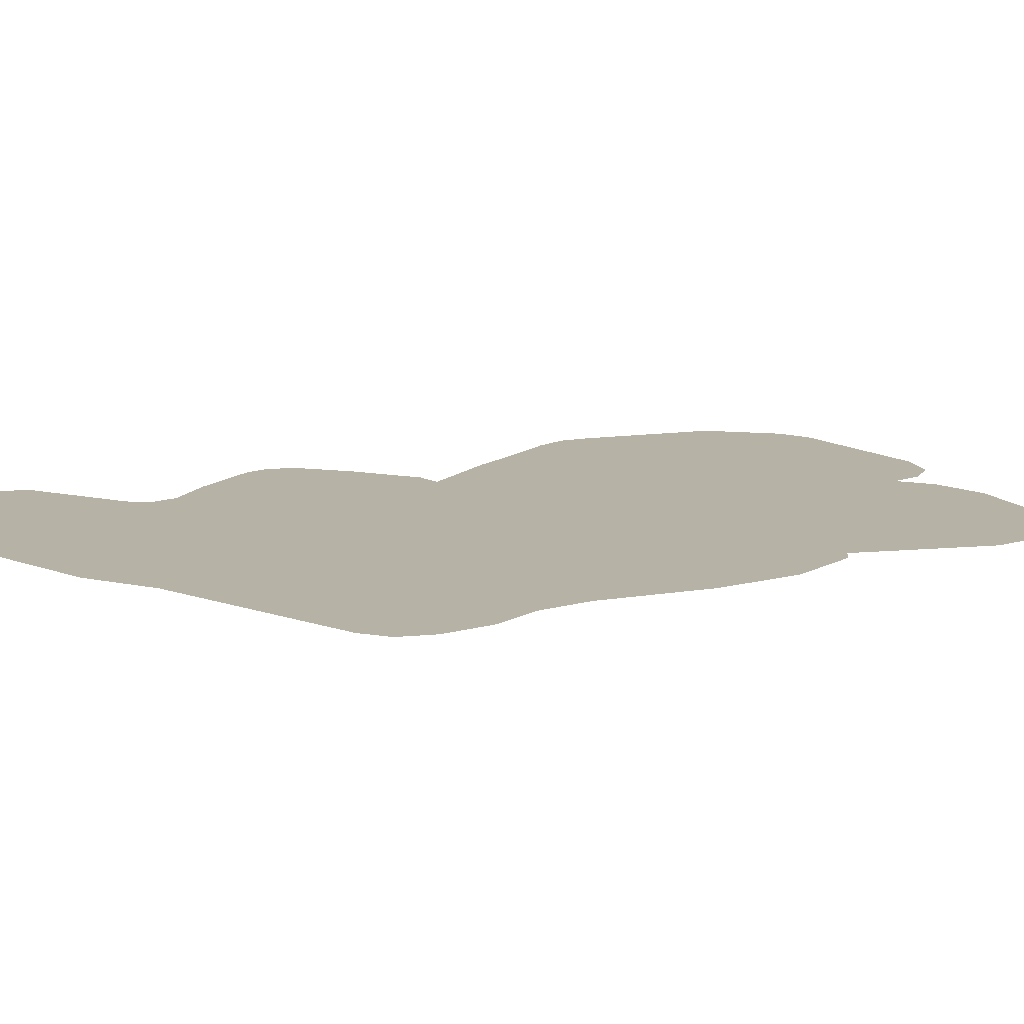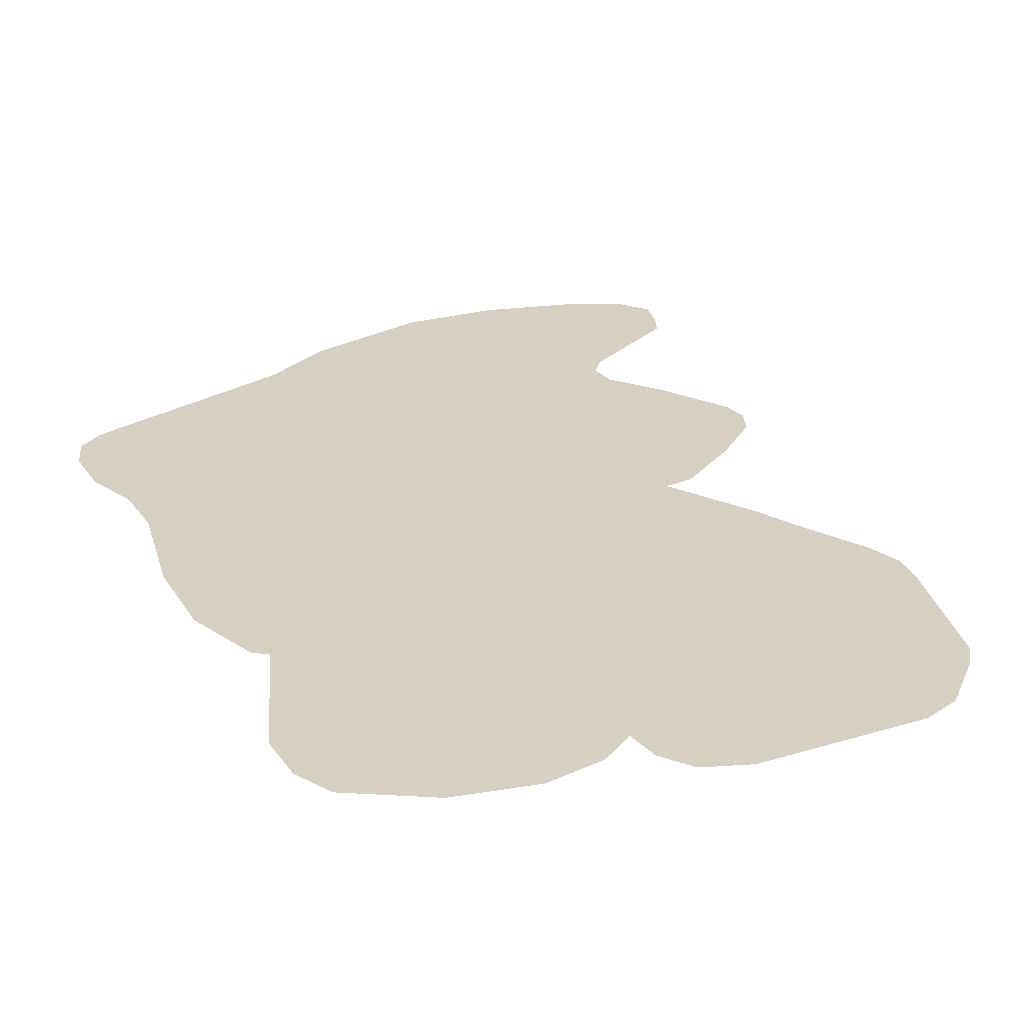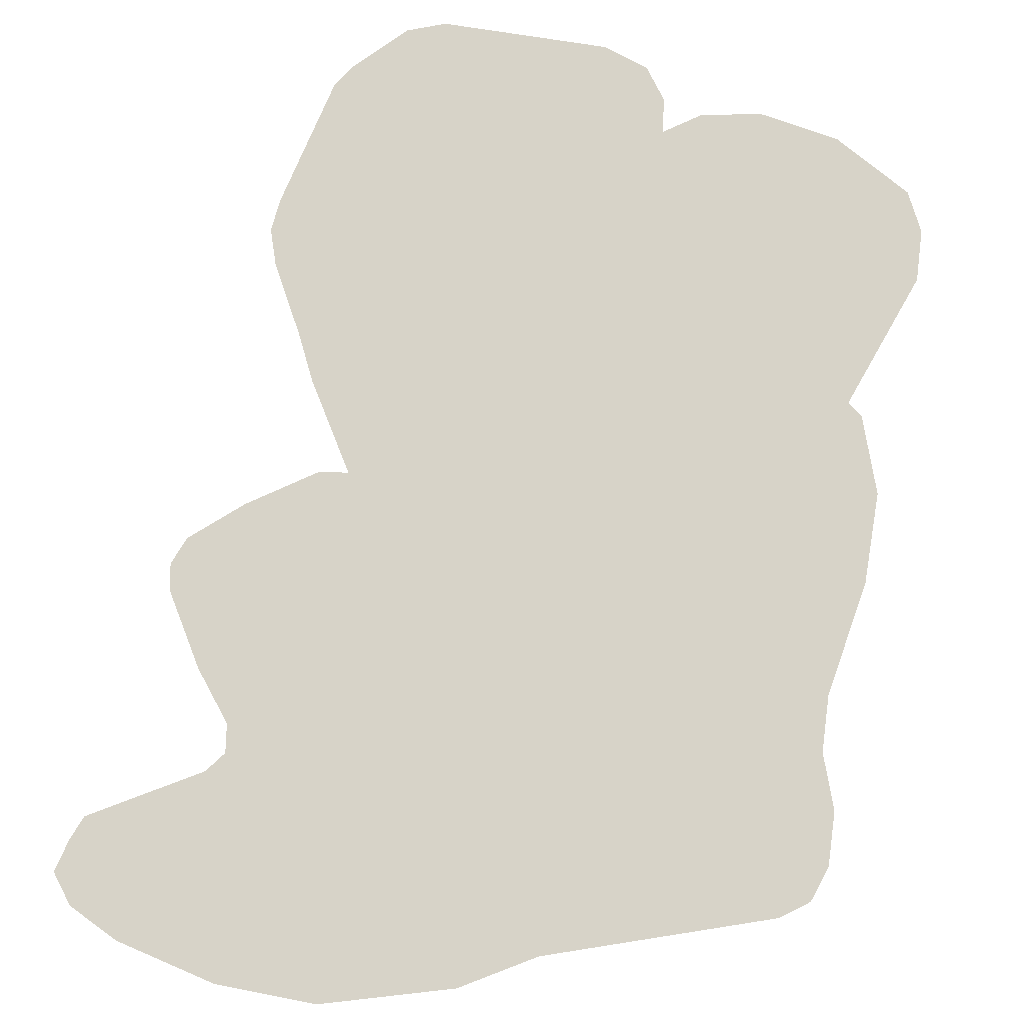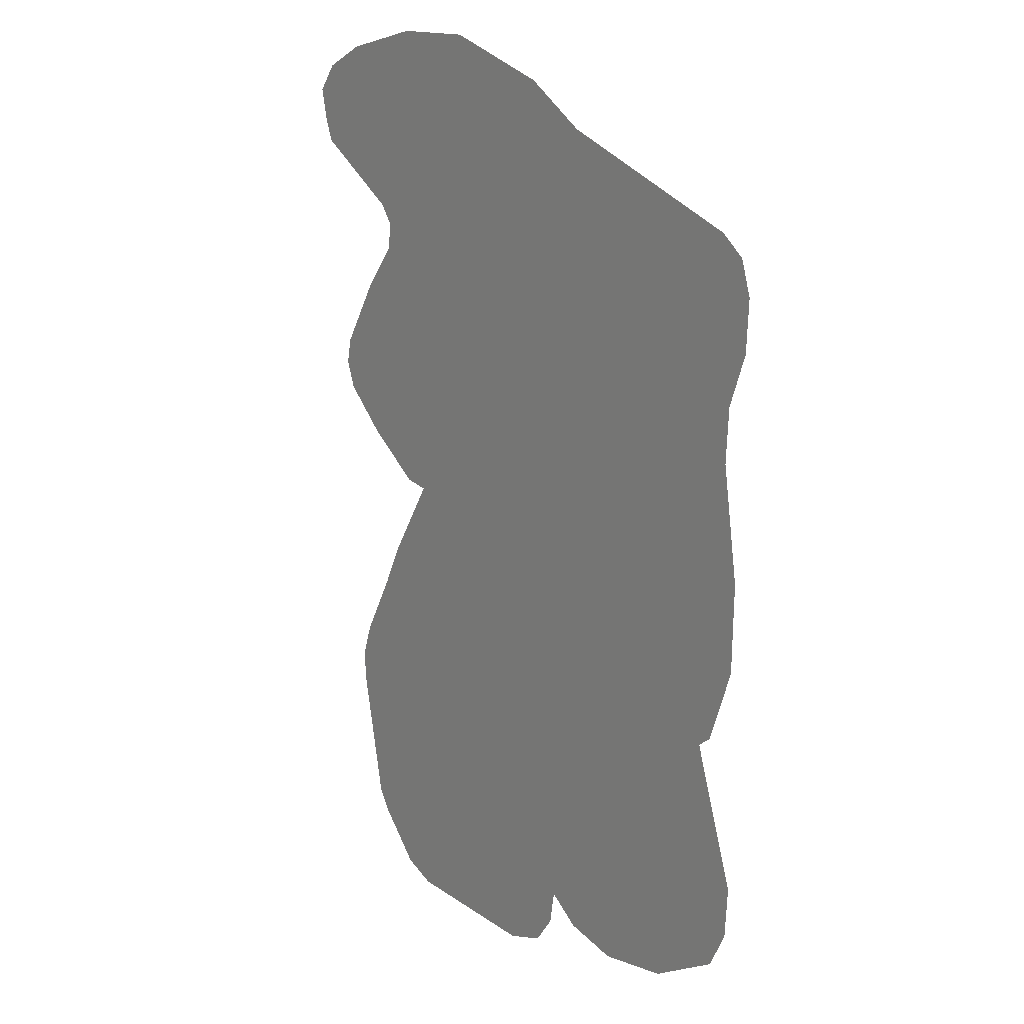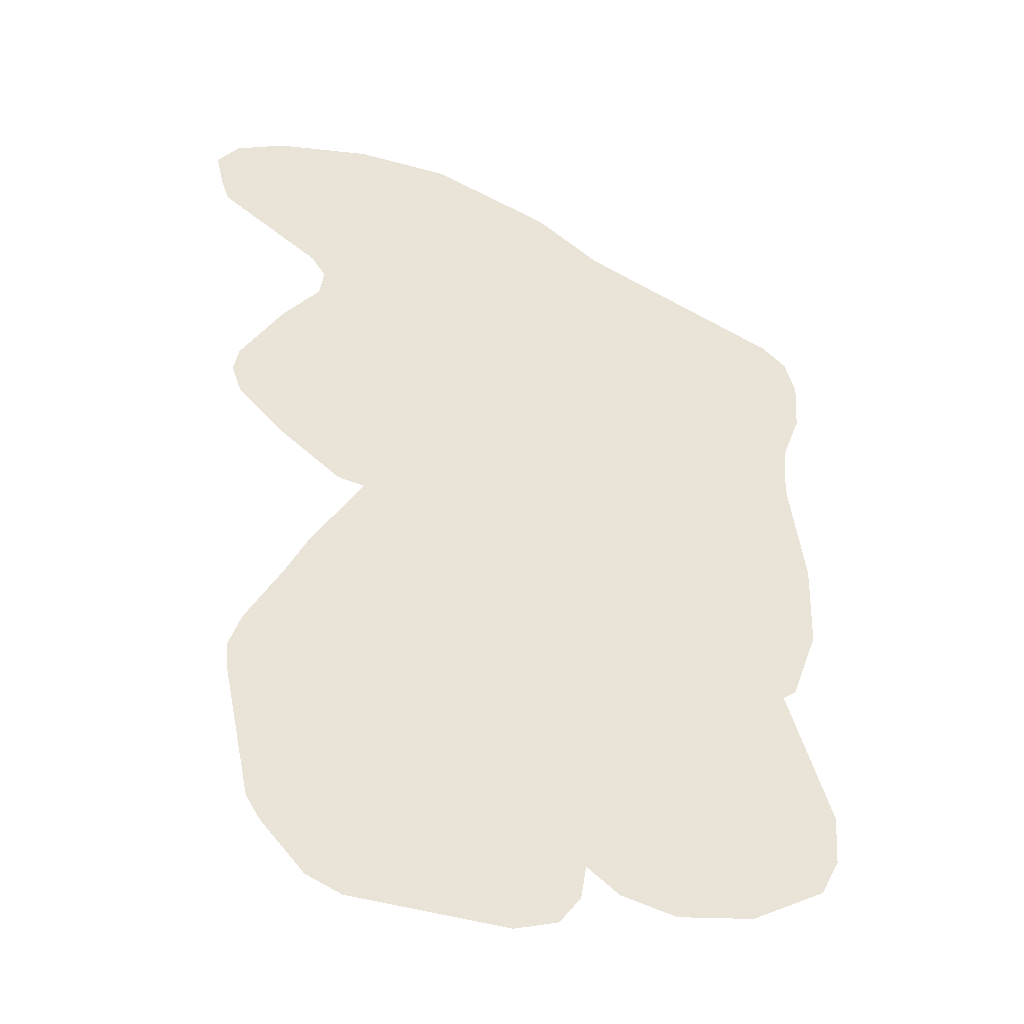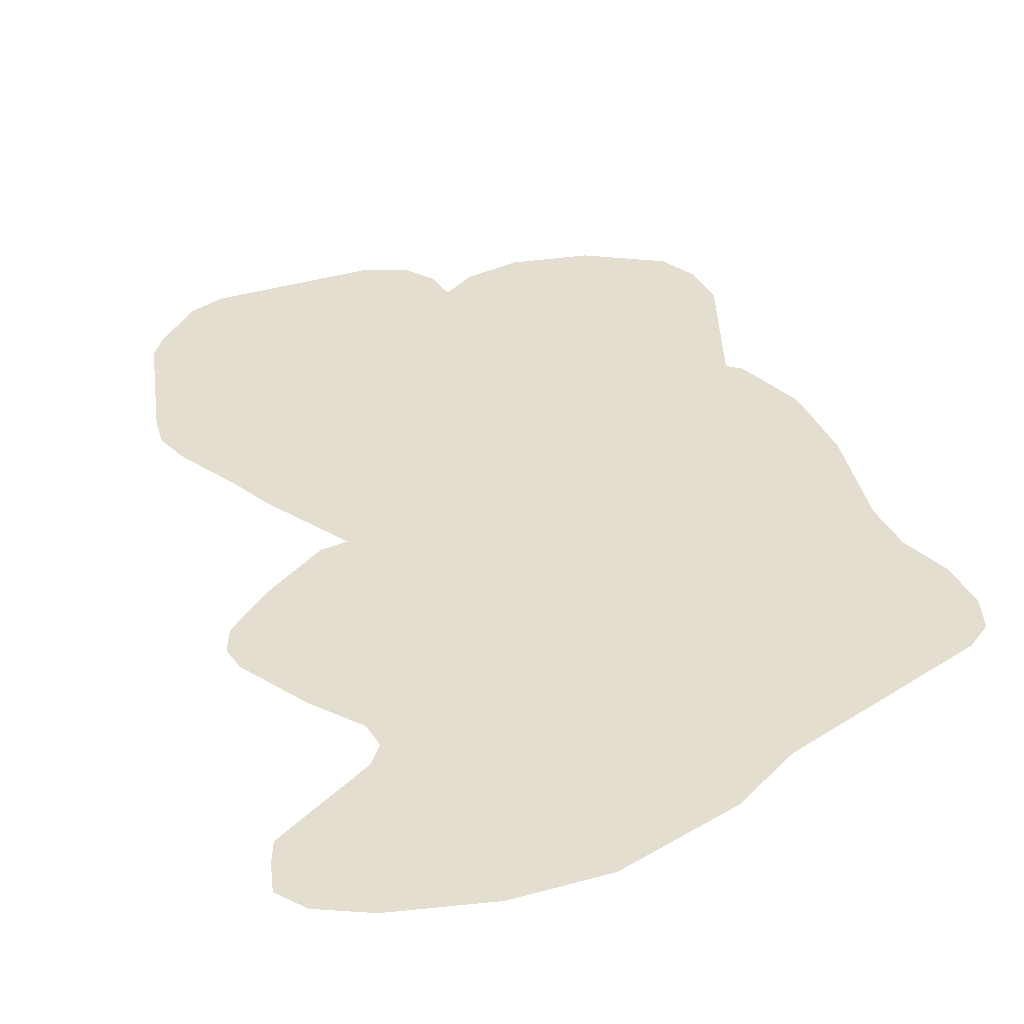
<metadata>
{"format":"obj","ext":"obj","renderer":"f3d","projection":"perspective","resolution":1024,"background":"white","views":[{"elev":12.4,"azim":-120.9,"up":"+Z"},{"elev":26.5,"azim":-23.5,"up":"+Z"},{"elev":76.8,"azim":-169.1,"up":"+Z"},{"elev":15.4,"azim":-127.3,"up":"+Y"},{"elev":-38.7,"azim":160.7,"up":"+Y"},{"elev":35.8,"azim":160.0,"up":"+Z"}]}
</metadata>
<code>
o Map 571 - Npc 32630: Vyragosa
v 42 8284 0
v 50 8143 0
v 59 6715 0
v 65 7551 0
v 68 6579 0
v 71 7311 0
v 72 8378 0
v 103 8003 0
v 112 7855 0
v 121 6477 0
v 142 8432 0
v 145 7111 0
v 146 8263 0
v 149 8158 0
v 161 6705 0
v 161 6970 0
v 163 6596 0
v 168 7553 0
v 170 7321 0
v 190 8327 0
v 196 8028 0
v 208 7864 0
v 210 7731 0
v 215 6518 0
v 226 7181 0
v 241 7041 0
v 255 6935 0
v 282 8443 0
v 284 8341 0
v 299 7123 0
v 330 6363 0
v 333 7947 0
v 356 7841 0
v 357 6454 0
v 364 7020 0
v 404 7122 0
v 471 8381 0
v 481 7930 0
v 483 8492 0
v 539 8410 0
v 545 6330 0
v 546 6417 0
v 561 8079 0
v 582 7139 0
v 592 7031 0
v 663 7008 0
v 678 6452 0
v 702 6365 0
v 713 8638 0
v 715 8079 0
v 718 6962 0
v 729 7096 0
v 754 8548 0
v 756 6532 0
v 760 6857 0
v 763 8236 0
v 778 6705 0
v 779 7232 0
v 780 7063 0
v 792 6430 0
v 806 8147 0
v 808 6337 0
v 809 7134 0
v 828 7001 0
v 858 6908 0
v 868 6258 0
v 871 7281 0
v 872 6501 0
v 872 7164 0
v 874 8175 0
v 875 8283 0
v 878 6615 0
v 882 6792 0
v 894 6392 0
v 898 8753 0
v 924 6704 0
v 931 8155 0
v 931 6347 0
v 939 8665 0
v 955 7248 0
v 960 6850 0
v 976 8251 0
v 989 6219 0
v 992 7438 0
v 993 8106 0
v 996 6898 0
v 1000 6315 0
v 1008 8058 0
v 1016 6764 0
v 1017 7563 0
v 1031 7007 0
v 1053 8196 0
v 1077 7253 0
v 1083 7388 0
v 1092 6865 0
v 1103 8106 0
v 1106 7887 0
v 1111 7718 0
v 1125 6995 0
v 1136 7637 0
v 1142 7341 0
v 1168 7205 0
v 1180 7457 0
v 1205 7588 0
v 1217 7275 0
v 1232 8857 0
v 1235 8756 0
v 1260 7413 0
v 1296 7585 0
v 1331 7500 0
v 1338 7333 0
v 1375 7432 0
v 1392 6318 0
v 1420 7315 0
v 1429 6234 0
v 1467 7613 0
v 1470 7268 0
v 1486 6354 0
v 1489 8758 0
v 1490 7390 0
v 1490 8856 0
v 1491 8217 0
v 1493 8327 0
v 1505 7527 0
v 1526 6273 0
v 1533 8399 0
v 1535 8128 0
v 1554 7139 0
v 1575 7289 0
v 1587 8290 0
v 1599 6483 0
v 1599 8216 0
v 1627 8345 0
v 1635 7171 0
v 1636 7742 0
v 1647 6401 0
v 1647 6961 0
v 1659 7987 0
v 1676 7648 0
v 1677 6875 0
v 1687 6463 0
v 1701 8092 0
v 1705 7810 0
v 1707 8714 0
v 1716 7888 0
v 1736 6995 0
v 1752 8799 0
v 1762 6816 0
v 1769 6902 0
v 1801 8674 0
v 1803 7764 0
v 1805 8555 0
v 1817 7908 0
v 1831 7838 0
v 1837 8618 0
v 1885 8737 0
v 1900 8513 0
v 1924 8576 0
v 1944 8663 0
f 19 25 30 36 44 58 67 84 90 88 85 77 70 61 50 38 33 23 18
f 42 47 54 57 55 51 46 45 35 27 15 17 24 34
f 49 75 106 121 147 156 159 158 157 133 130 132 142 153 154 151 139 124 110 103 94 80 69 63 52 59 64 65 73 81 86 91 93 101 108 112 120 129 134 146 149 148 141 136 125 115 83 66 62 60 48 41 31 10 5 3 16 26 12 6 4 9 8 2 1 7 11 28 39
f 79 53 40 37 29 20 13 14 21 22 32 43 56 71 82 92 96 97 98 100 104 109 116 135 143 145 138 127 122 123 126 152 155 150 144 119 107
f 128 117 114 111 105 102 99 95 89 76 72 68 74 78 87 113 118 131 140 137

</code>
